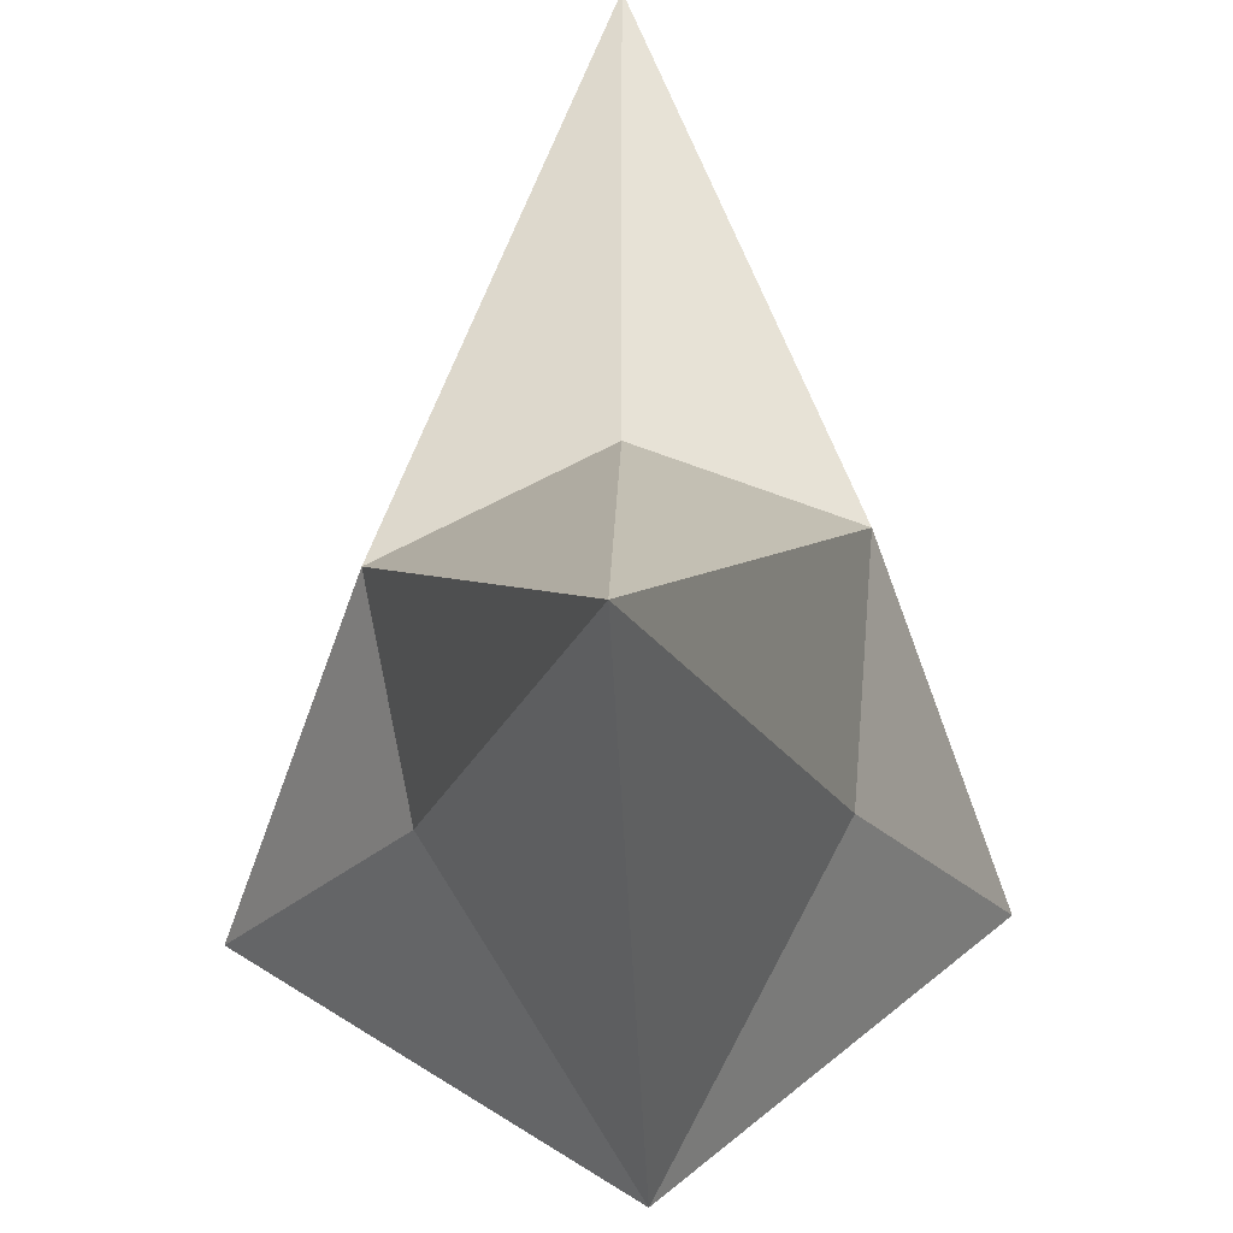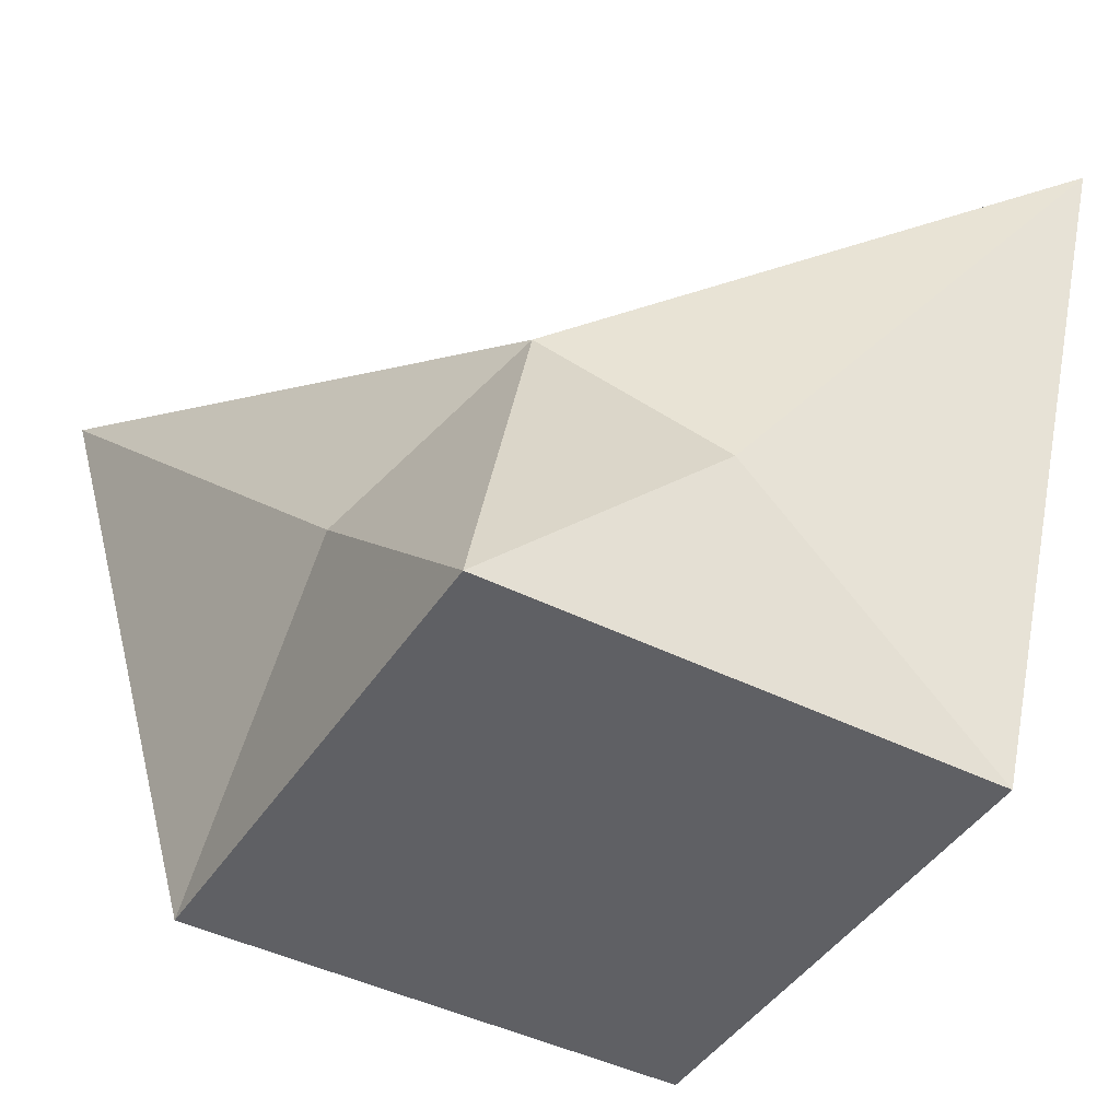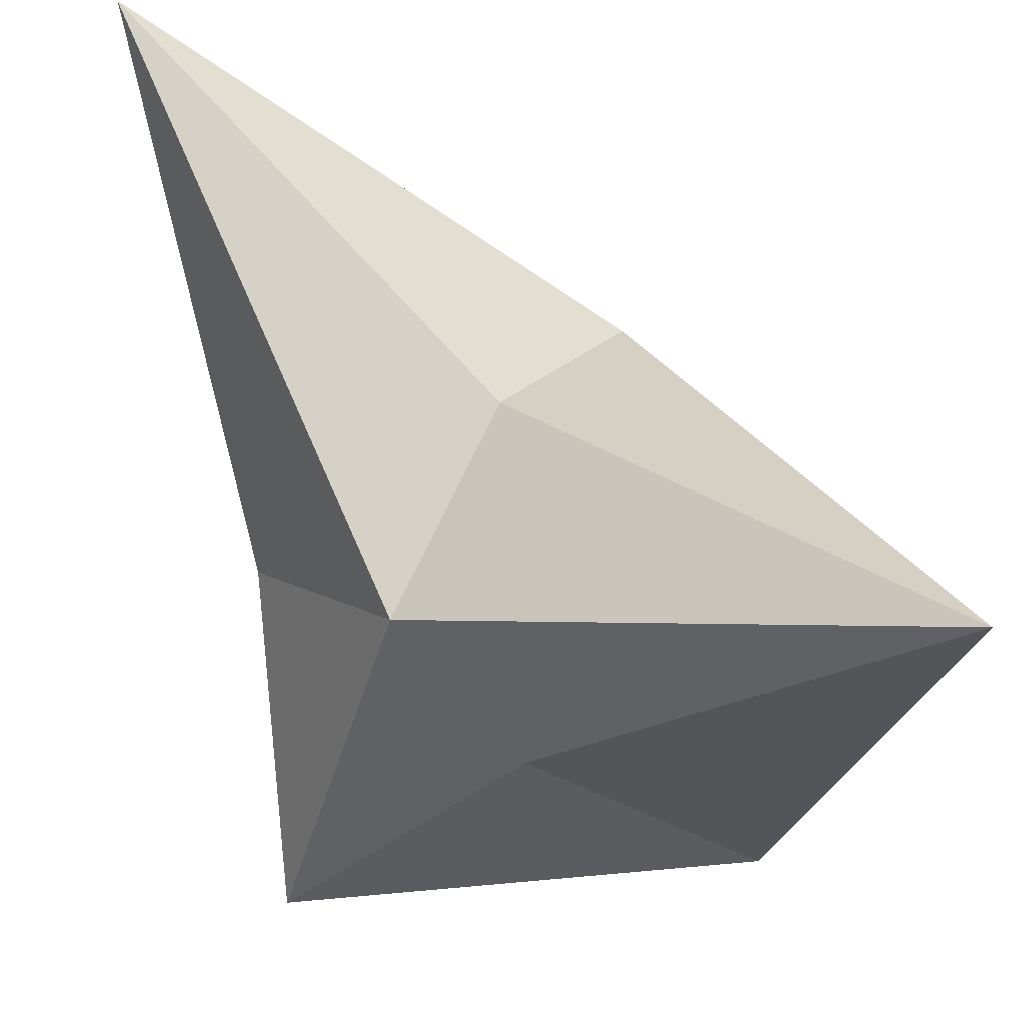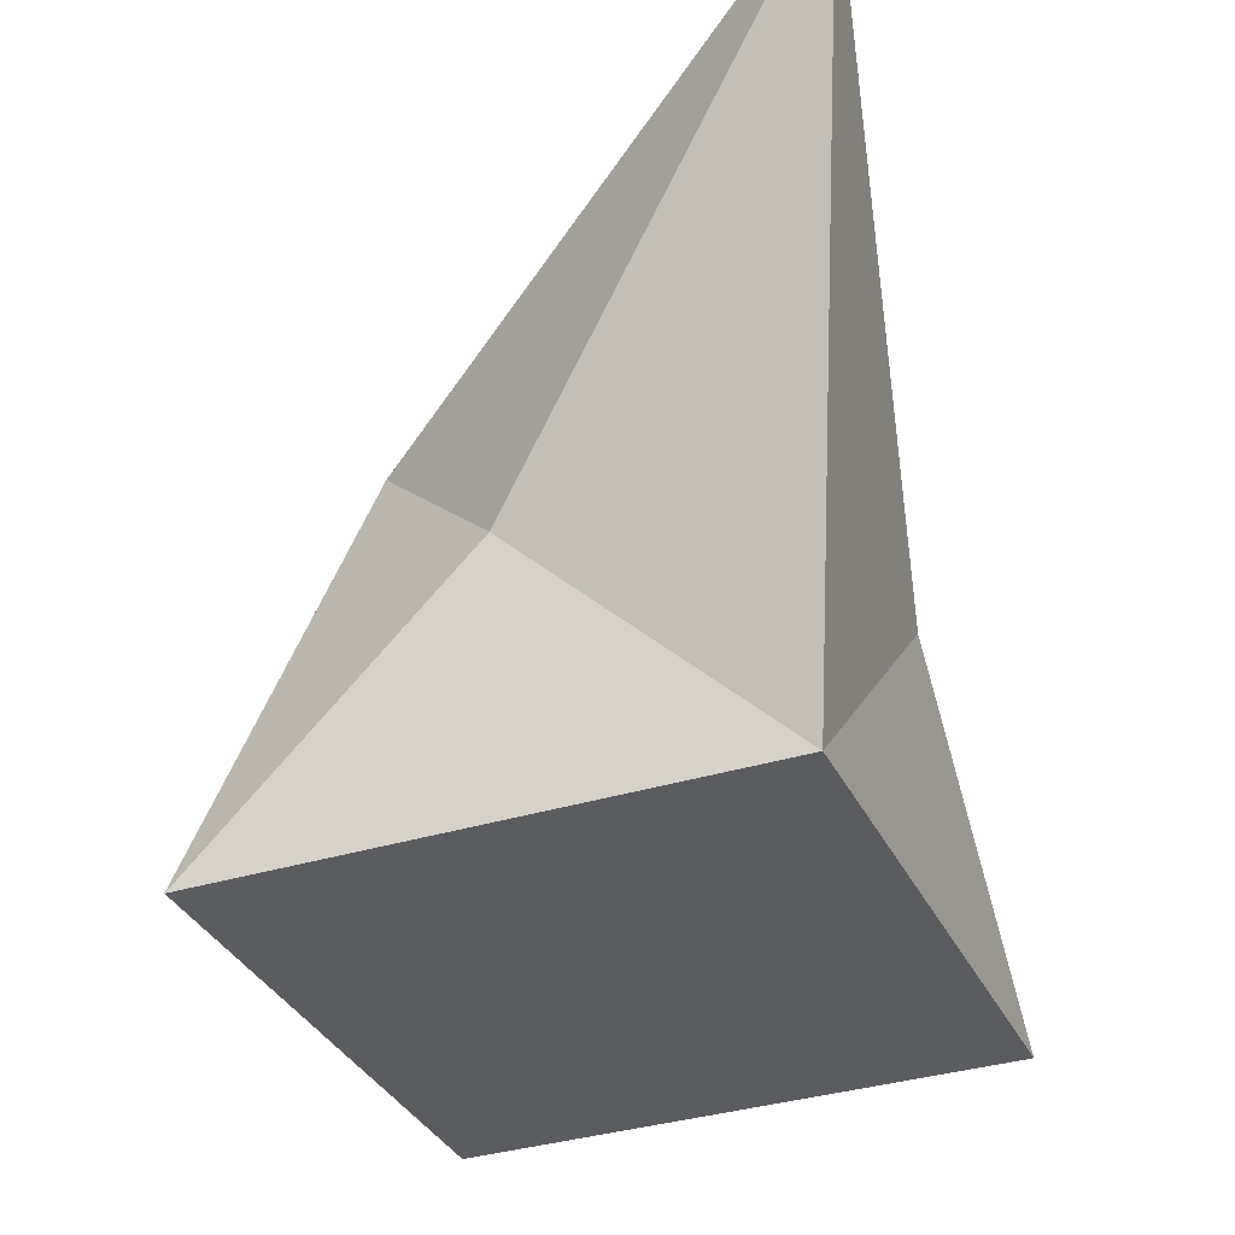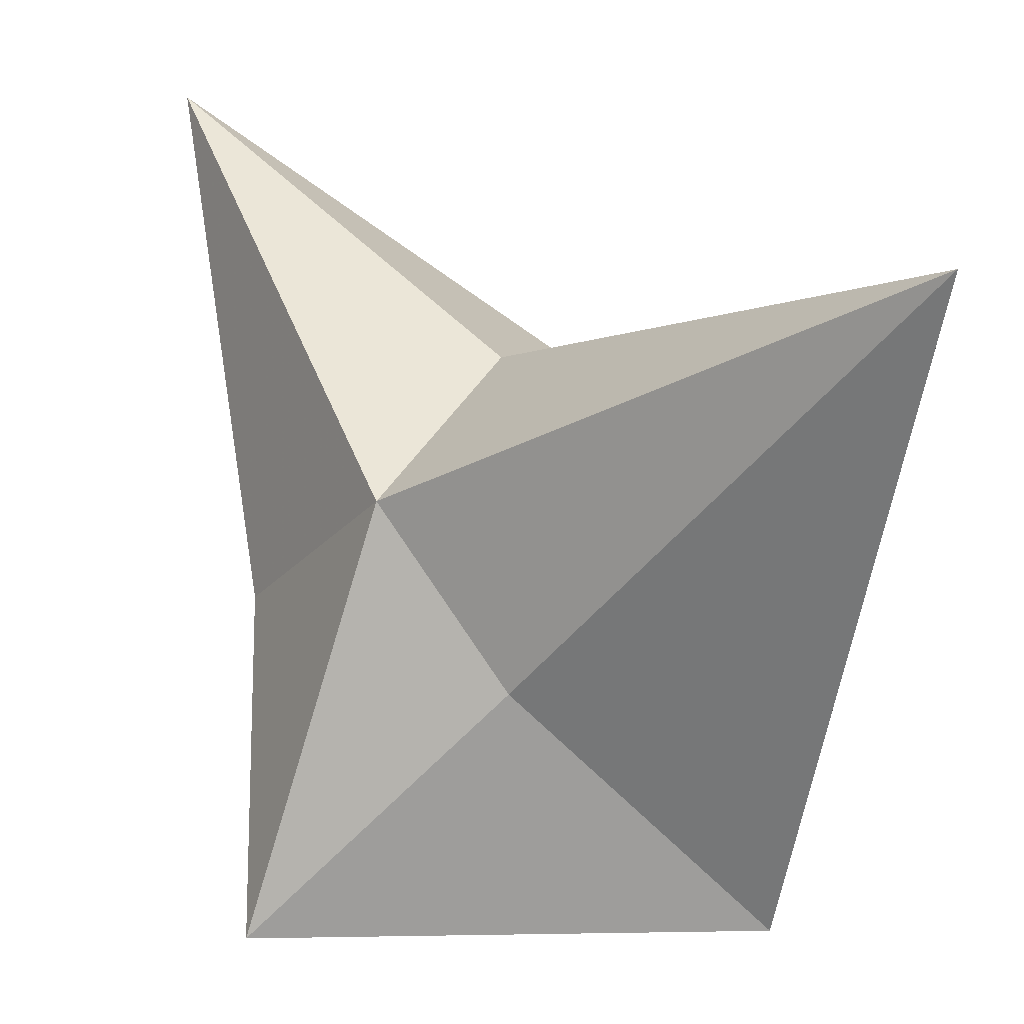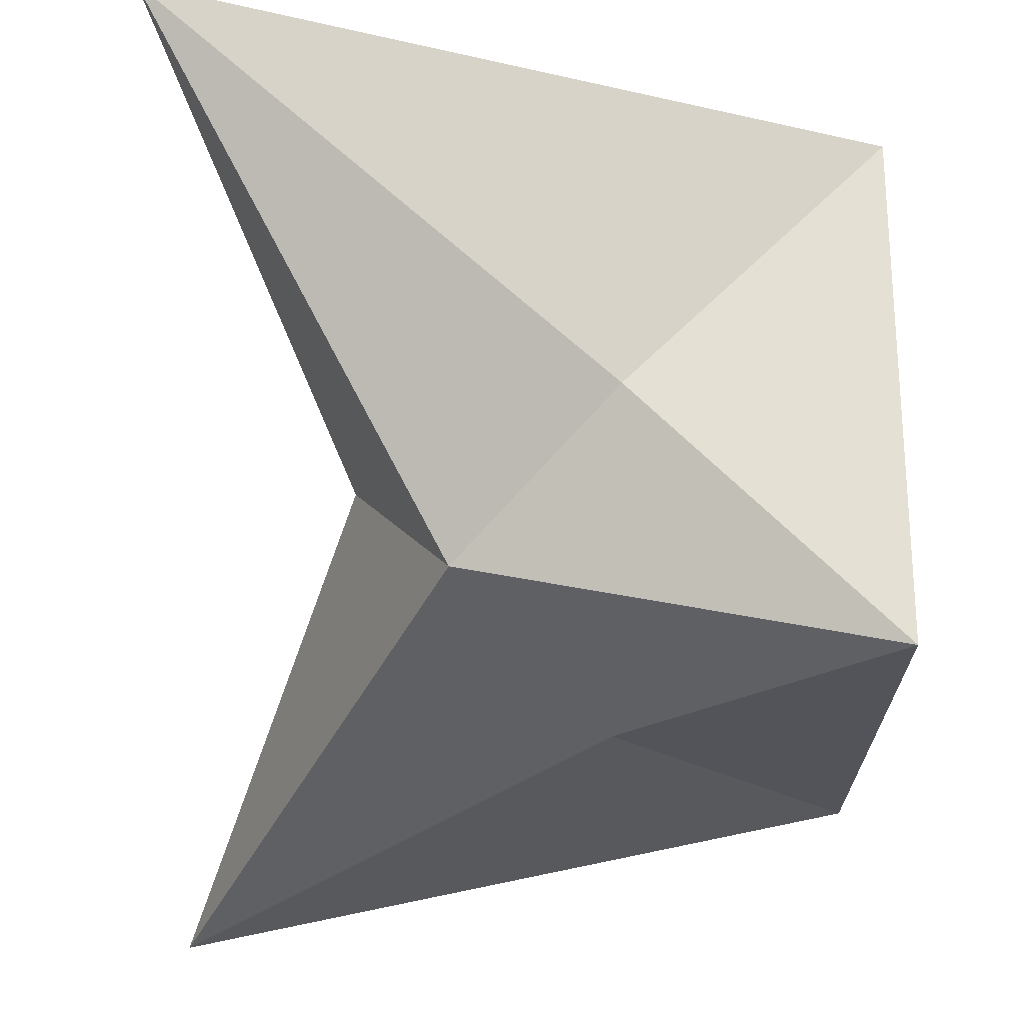
<metadata>
{"format":"obj","ext":"obj","renderer":"f3d","projection":"perspective","resolution":1024,"background":"white","views":[{"elev":32.3,"azim":-48.5,"up":"+Z"},{"elev":-43.5,"azim":59.4,"up":"+Z"},{"elev":54.2,"azim":-95.6,"up":"+Z"},{"elev":-34.4,"azim":112.8,"up":"+Z"},{"elev":19.7,"azim":-91.7,"up":"+Z"},{"elev":-23.7,"azim":89.2,"up":"+Y"}]}
</metadata>
<code>
g Cube_1
v -8.3 -7.1 8.8
v 3.1 -2.8 3.1
v 5 -5 -5
v -5 -5 -5
v -3.6 2.4 3.3
v 7.6 6.7 8.8
v 5 5 -5
v -5 5 -5
v 0 0 5
v 5 0 0
v 0 0 -5
v -5 0 0
v 0 -5 0
v 0 5 0
f 2 1 13
f 3 2 13
f 4 3 13
f 1 4 13
f 2 3 10
f 3 7 10
f 7 6 10
f 6 2 10
f 1 2 9
f 2 6 9
f 6 5 9
f 5 1 9
f 4 1 12
f 1 5 12
f 5 8 12
f 8 4 12
f 5 6 14
f 6 7 14
f 7 8 14
f 8 5 14
f 3 4 11
f 4 8 11
f 8 7 11
f 7 3 11

</code>
